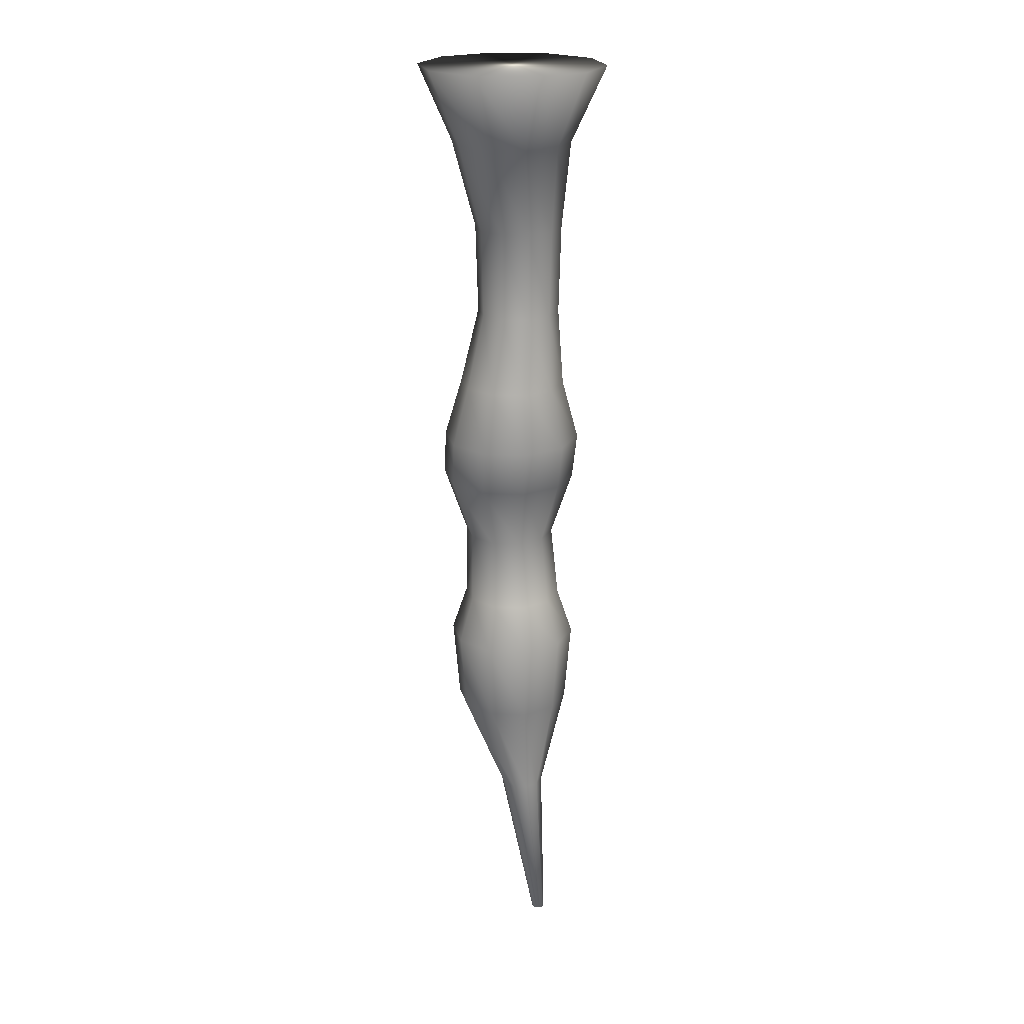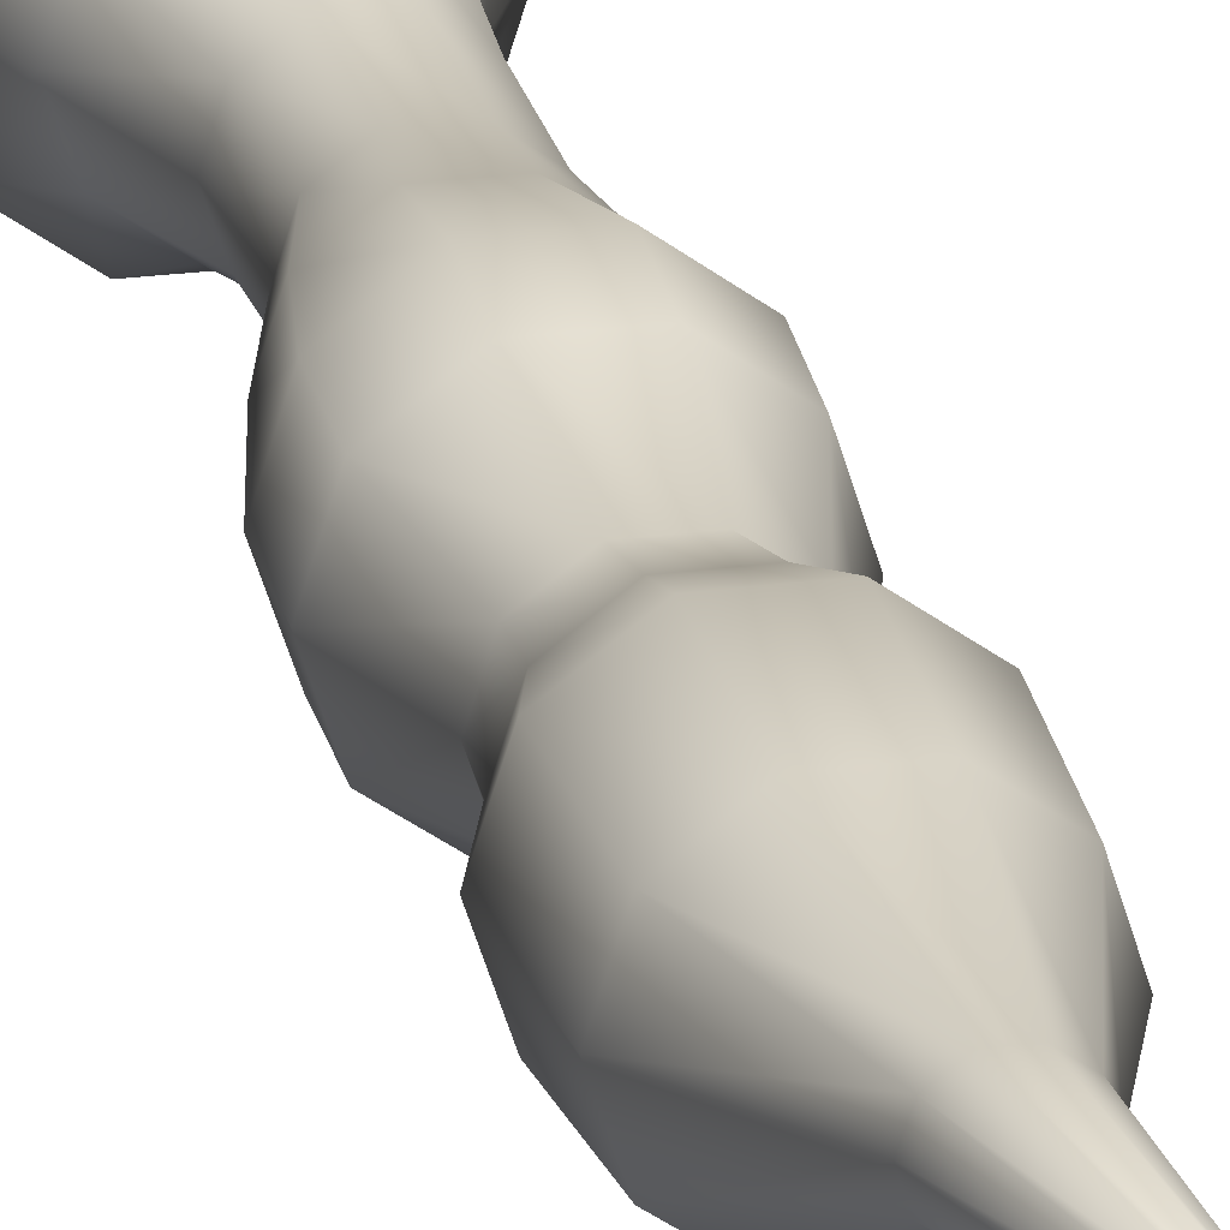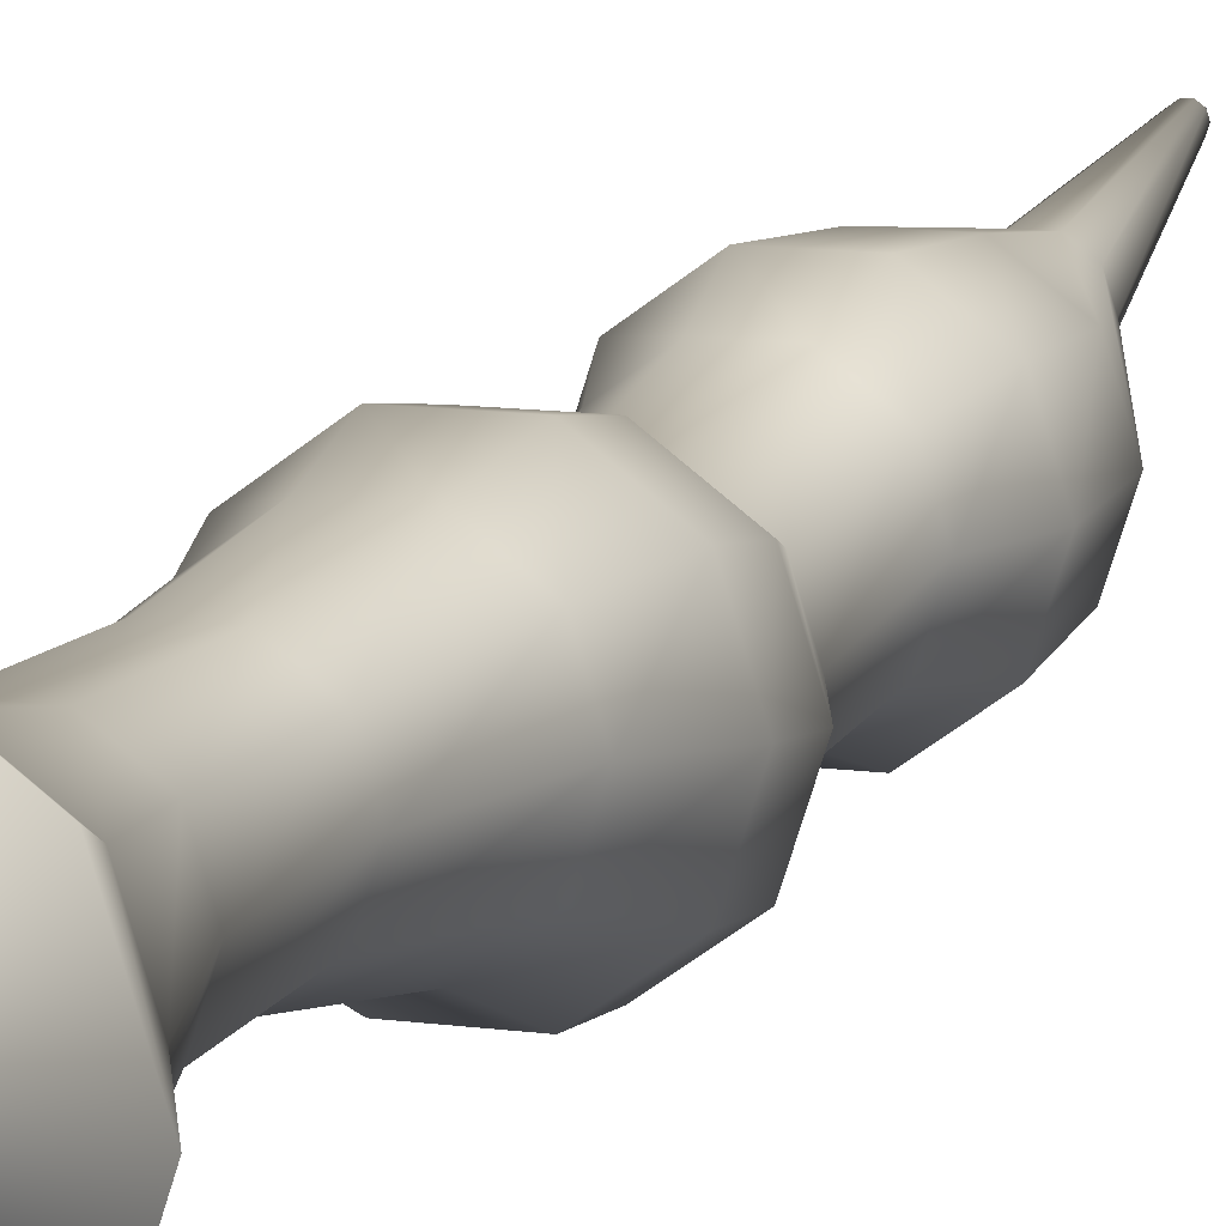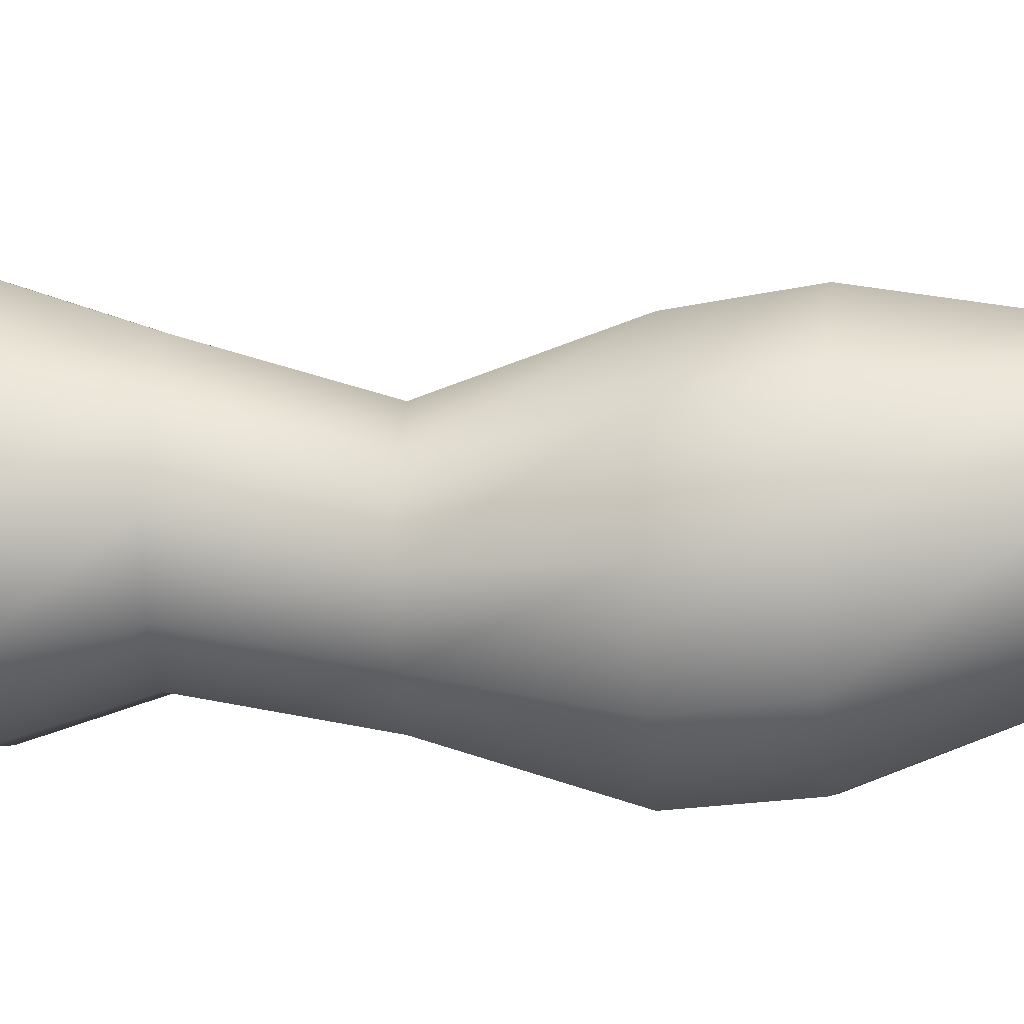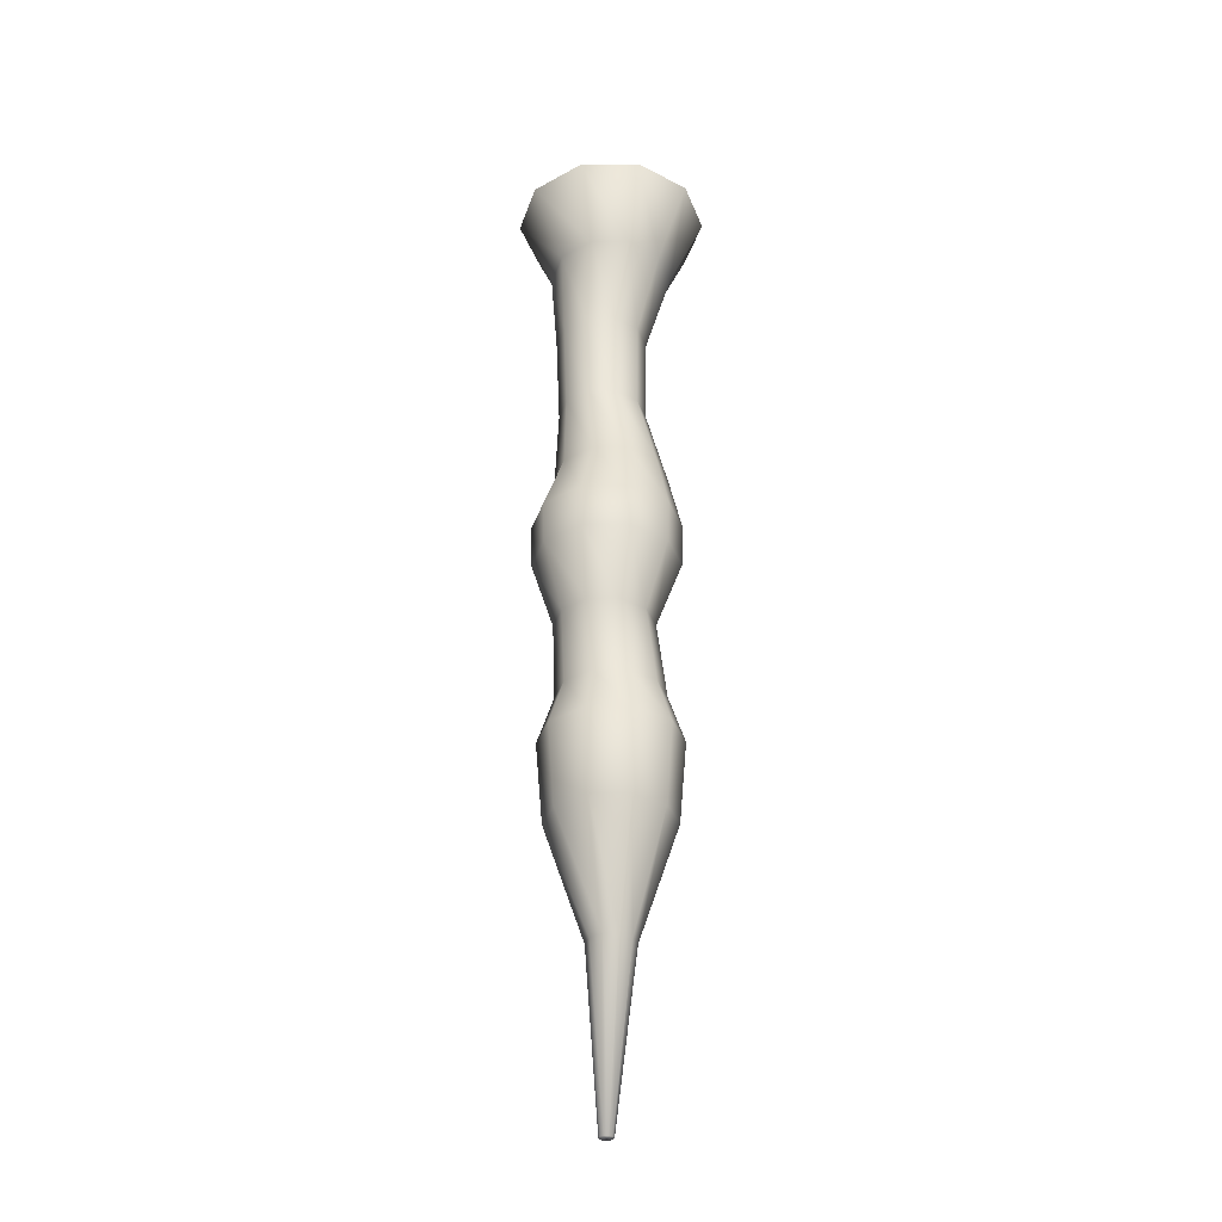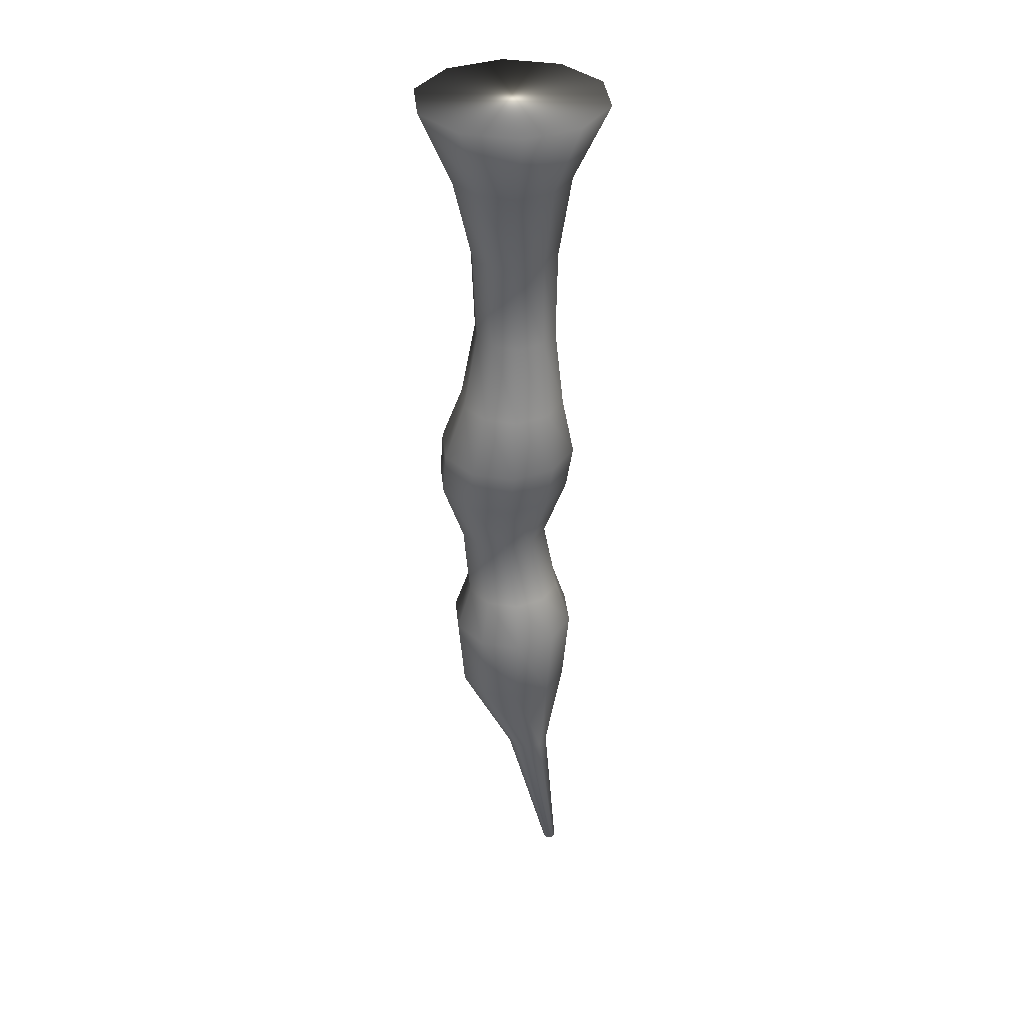
<metadata>
{"format":"obj","ext":"obj","renderer":"f3d","projection":"perspective","resolution":1024,"background":"white","views":[{"elev":21.6,"azim":-31.4,"up":"+Y"},{"elev":22.6,"azim":-13.4,"up":"+Z"},{"elev":10.9,"azim":-160.2,"up":"+Z"},{"elev":-1.3,"azim":96.3,"up":"+Z"},{"elev":-33.3,"azim":-179.1,"up":"+Y"},{"elev":36.0,"azim":-59.8,"up":"+Y"}]}
</metadata>
<code>
v 1.246 0 6.902
v 0.8267 0 7.206
v 0.3079 0 7.206
v -0.1118 0 6.902
v -0.2721 0 6.408
v -0.1118 0 5.915
v 0.3079 0 5.61
v 0.8267 0 5.61
v 1.246 0 5.915
v 1.407 0 6.408
v 2.305 19.86 4.324
v 0.8806 19.86 5.36
v -0.8806 19.86 5.36
v -2.305 19.86 4.324
v -2.85 19.86 2.649
v -2.305 19.86 0.9743
v -0.8806 19.86 -0.06088
v 0.8806 19.86 -0.06088
v 2.305 19.86 0.9743
v 2.85 19.86 2.649
v 6.073 32.72 4.412
v 2.32 32.72 7.139
v -2.32 32.72 7.139
v -6.073 32.72 4.412
v -7.506 32.72 0
v -6.073 32.72 -4.412
v -2.32 32.72 -7.139
v 2.32 32.72 -7.139
v 6.073 32.72 -4.412
v 7.506 32.72 0
v 5.175 48.72 3.76
v 1.977 48.72 6.084
v -1.977 48.72 6.084
v -5.175 48.72 3.76
v -6.397 48.72 0
v -5.175 48.72 -3.76
v -1.977 48.72 -6.084
v 1.977 48.72 -6.084
v 5.175 48.72 -3.76
v 6.397 48.72 0
v 7.569 65.6 3.442
v 3.184 65.6 6.628
v -2.236 65.6 6.628
v -6.62 65.6 3.442
v -8.295 65.6 -1.712
v -6.62 65.6 -6.867
v -2.236 65.6 -10.05
v 3.184 65.6 -10.05
v 7.569 65.6 -6.867
v 9.244 65.6 -1.712
v 5.516 79.36 4.007
v 2.107 79.36 6.484
v -2.107 79.36 6.484
v -5.516 79.36 4.007
v -6.818 79.36 0
v -5.516 79.36 -4.007
v -2.107 79.36 -6.484
v 2.107 79.36 -6.484
v 5.516 79.36 -4.007
v 6.818 79.36 0
v 5.761 100.1 2.921
v 2.945 100.1 4.967
v -0.5359 100.1 4.967
v -3.352 100.1 2.921
v -4.428 100.1 -0.3895
v -3.352 100.1 -3.7
v -0.5359 100.1 -5.746
v 2.945 100.1 -5.746
v 5.761 100.1 -3.7
v 6.837 100.1 -0.3895
v 9.69 120.8 7.04
v 3.701 120.8 11.39
v -3.701 120.8 11.39
v -9.69 120.8 7.04
v -11.98 120.8 1e-06
v -9.69 120.8 -7.04
v -3.701 120.8 -11.39
v 3.701 120.8 -11.39
v 9.69 120.8 -7.04
v 11.98 120.8 0
v 6.192 111.2 4.319
v 7.657 111.3 -0.1796
v 6.197 111.3 -4.681
v 2.368 111.3 -7.465
v -2.367 111.3 -7.465
v -6.197 111.3 -4.681
v -7.657 111.3 -0.1796
v -6.192 111.2 4.319
v -2.365 111.2 7.097
v 2.365 111.2 7.097
v 7.752 71.44 4.29
v 9.469 71.41 -1.002
v 7.75 71.37 -6.292
v 3.253 71.35 -9.561
v -2.305 71.35 -9.561
v -6.801 71.37 -6.292
v -8.52 71.41 -1.002
v -6.803 71.44 4.29
v -2.306 71.46 7.561
v 3.254 71.46 7.561
v 5.369 88.92 2.96
v 6.384 88.93 -0.1654
v 5.368 88.93 -3.29
v 2.71 88.93 -5.222
v -0.5757 88.93 -5.222
v -3.234 88.93 -3.29
v -4.25 88.93 -0.1654
v -3.234 88.92 2.96
v -0.576 88.92 4.892
v 2.71 88.92 4.892
v 6.762 42.86 4.913
v 8.359 42.86 0
v 6.762 42.86 -4.913
v 2.583 42.86 -7.949
v -2.583 42.86 -7.949
v -6.762 42.86 -4.913
v -8.358 42.86 0
v -6.762 42.86 4.913
v -2.583 42.86 7.949
v 2.583 42.86 7.949
v 5.472 57.14 1.534
v 6.598 57.14 -1.932
v 5.472 57.14 -5.397
v 2.525 57.14 -7.538
v -1.119 57.14 -7.538
v -4.066 57.14 -5.397
v -5.192 57.14 -1.932
v -4.066 57.14 1.534
v -1.119 57.14 3.675
v 2.525 57.14 3.675
g stalag1
f 1 11 12 2
f 2 12 13 3
f 3 13 14 4
f 4 14 15 5
f 5 15 16 6
f 6 16 17 7
f 7 17 18 8
f 8 18 19 9
f 9 19 20 10
f 10 20 11 1
f 11 21 22 12
f 12 22 23 13
f 13 23 24 14
f 14 24 25 15
f 15 25 26 16
f 16 26 27 17
f 17 27 28 18
f 18 28 29 19
f 19 29 30 20
f 20 30 21 11
f 80 79 78 77 76 75 74 73 72 71
f 1 2 3 4 5 6 7 8 9 10
f 61 81 90 62
f 81 71 72 90
f 62 90 89 63
f 90 72 73 89
f 63 89 88 64
f 89 73 74 88
f 64 88 87 65
f 88 74 75 87
f 65 87 86 66
f 87 75 76 86
f 66 86 85 67
f 86 76 77 85
f 67 85 84 68
f 85 77 78 84
f 68 84 83 69
f 84 78 79 83
f 69 83 82 70
f 83 79 80 82
f 70 82 81 61
f 82 80 71 81
f 41 91 100 42
f 91 51 52 100
f 42 100 99 43
f 100 52 53 99
f 43 99 98 44
f 99 53 54 98
f 44 98 97 45
f 98 54 55 97
f 45 97 96 46
f 97 55 56 96
f 46 96 95 47
f 96 56 57 95
f 47 95 94 48
f 95 57 58 94
f 48 94 93 49
f 94 58 59 93
f 49 93 92 50
f 93 59 60 92
f 50 92 91 41
f 92 60 51 91
f 51 101 110 52
f 101 61 62 110
f 52 110 109 53
f 110 62 63 109
f 53 109 108 54
f 109 63 64 108
f 54 108 107 55
f 108 64 65 107
f 55 107 106 56
f 107 65 66 106
f 56 106 105 57
f 106 66 67 105
f 57 105 104 58
f 105 67 68 104
f 58 104 103 59
f 104 68 69 103
f 59 103 102 60
f 103 69 70 102
f 60 102 101 51
f 102 70 61 101
f 21 111 120 22
f 111 31 32 120
f 22 120 119 23
f 120 32 33 119
f 23 119 118 24
f 119 33 34 118
f 24 118 117 25
f 118 34 35 117
f 25 117 116 26
f 117 35 36 116
f 26 116 115 27
f 116 36 37 115
f 27 115 114 28
f 115 37 38 114
f 28 114 113 29
f 114 38 39 113
f 29 113 112 30
f 113 39 40 112
f 30 112 111 21
f 112 40 31 111
f 31 121 130 32
f 121 41 42 130
f 32 130 129 33
f 130 42 43 129
f 33 129 128 34
f 129 43 44 128
f 34 128 127 35
f 128 44 45 127
f 35 127 126 36
f 127 45 46 126
f 36 126 125 37
f 126 46 47 125
f 37 125 124 38
f 125 47 48 124
f 38 124 123 39
f 124 48 49 123
f 39 123 122 40
f 123 49 50 122
f 40 122 121 31
f 122 50 41 121

</code>
